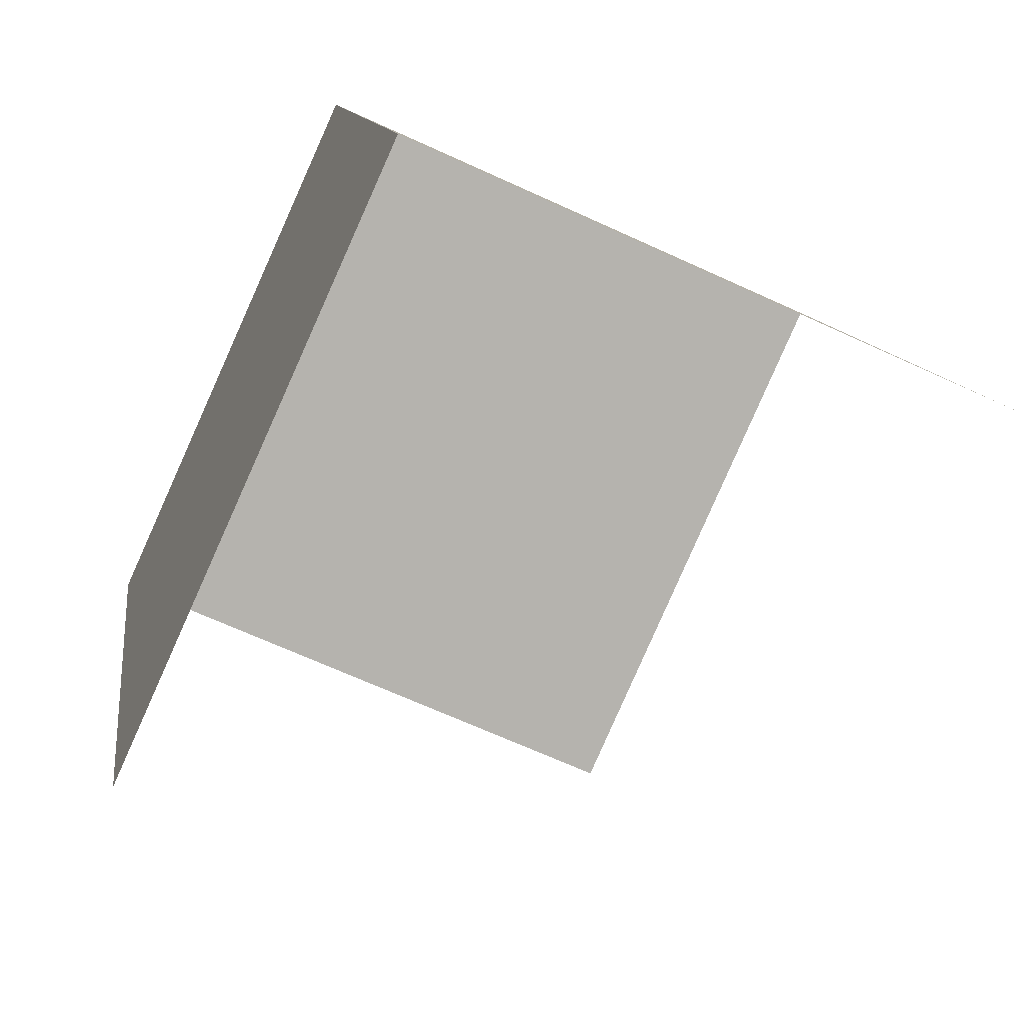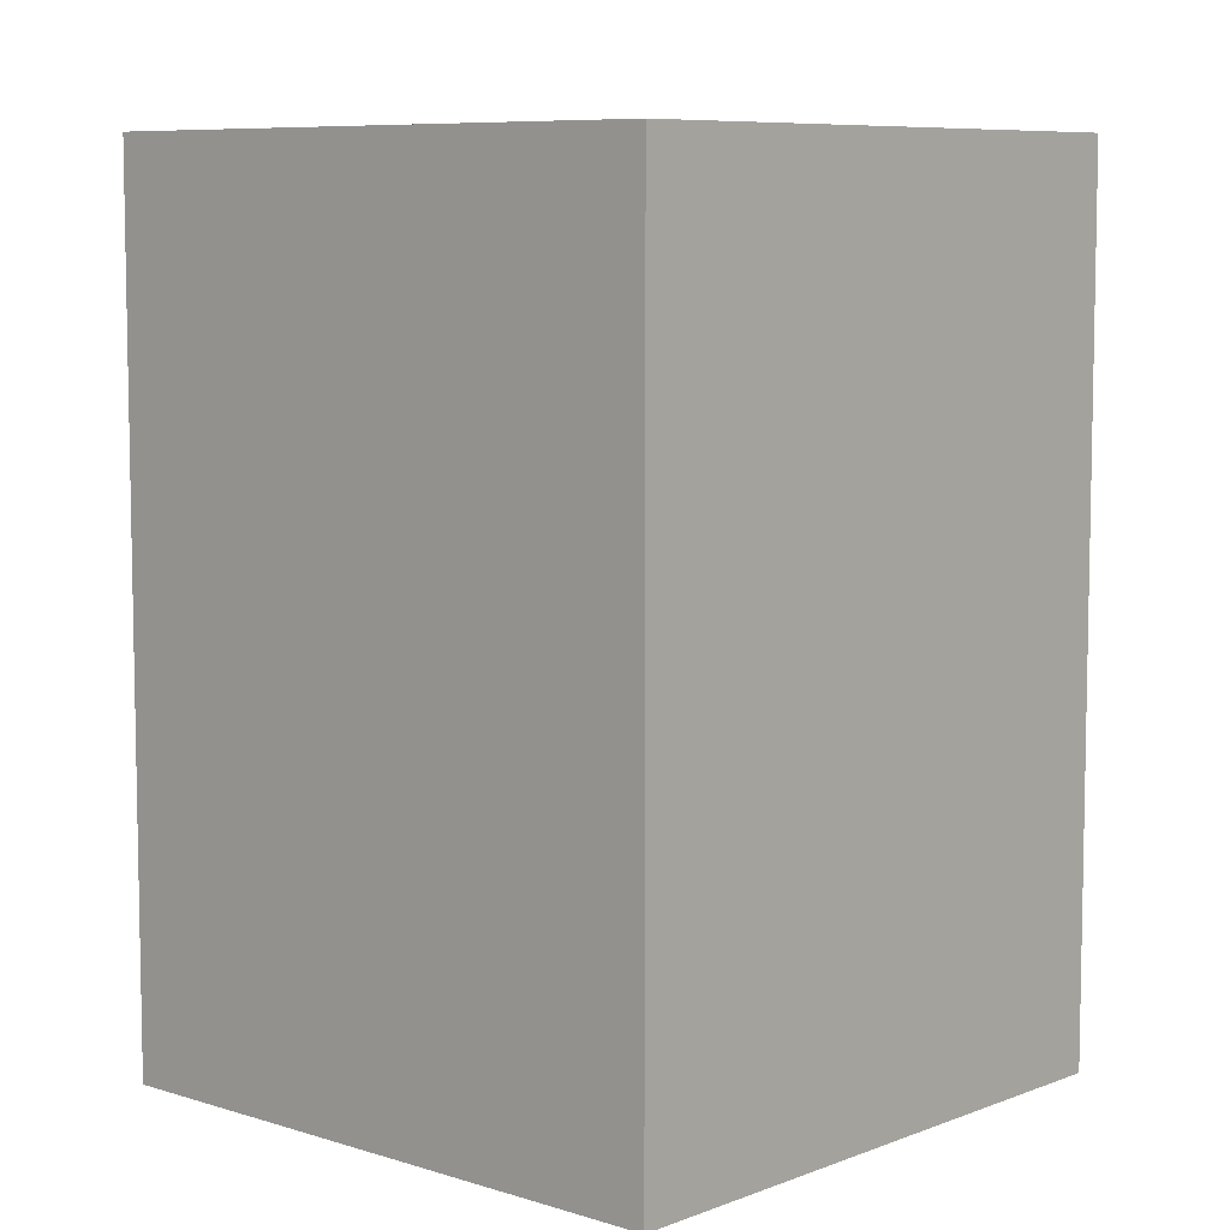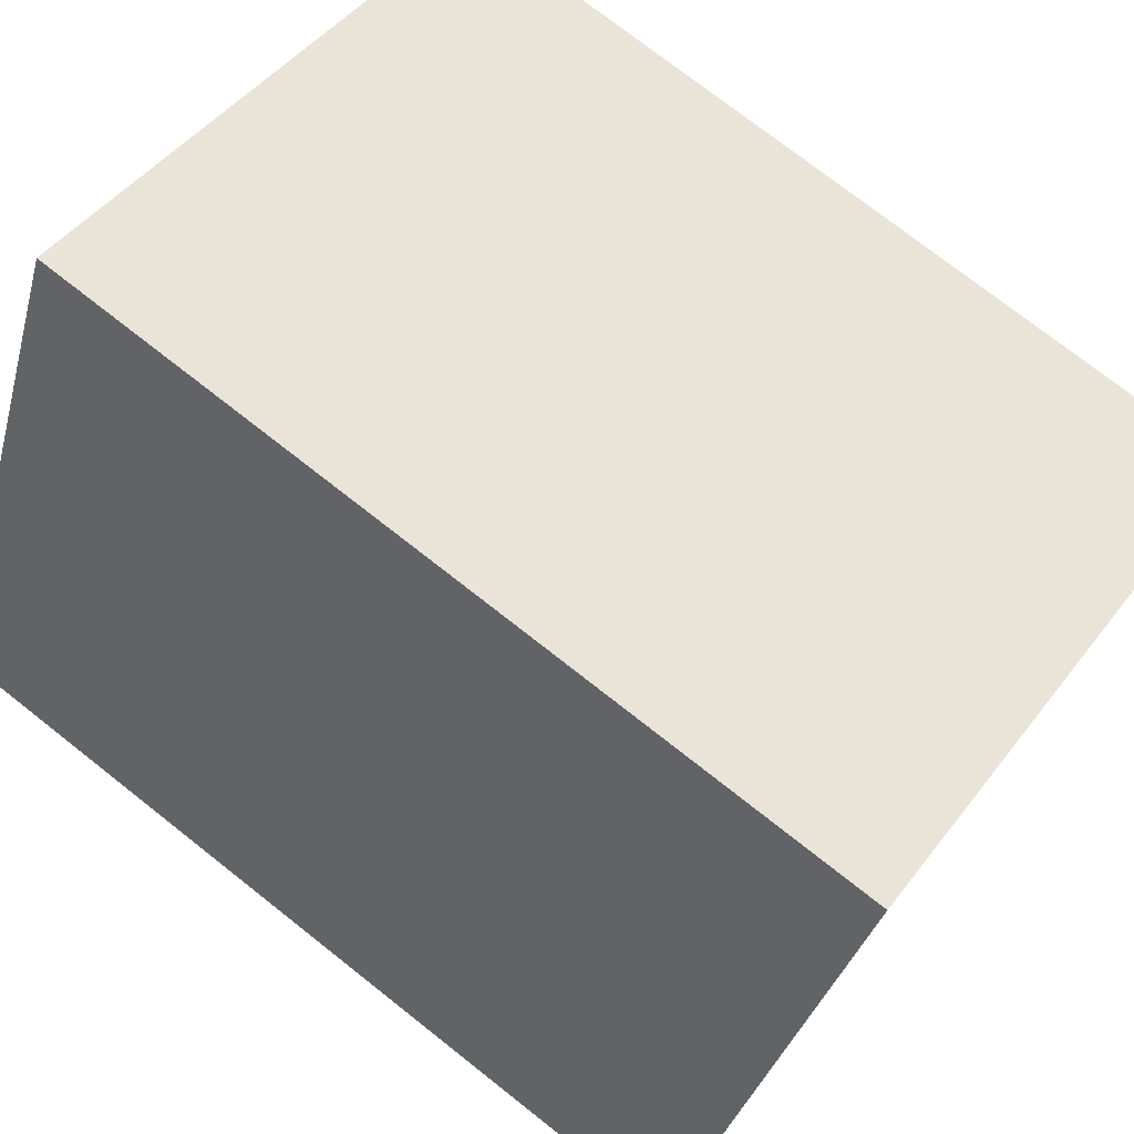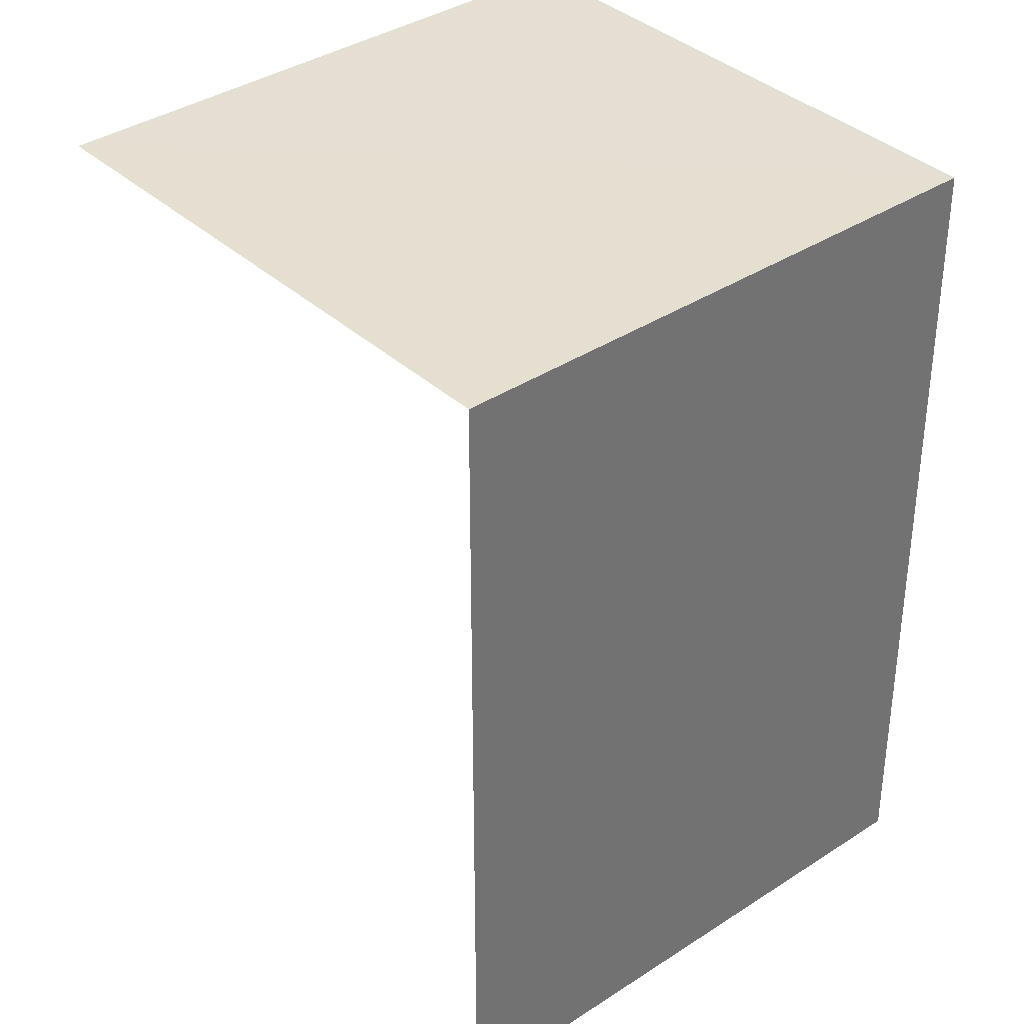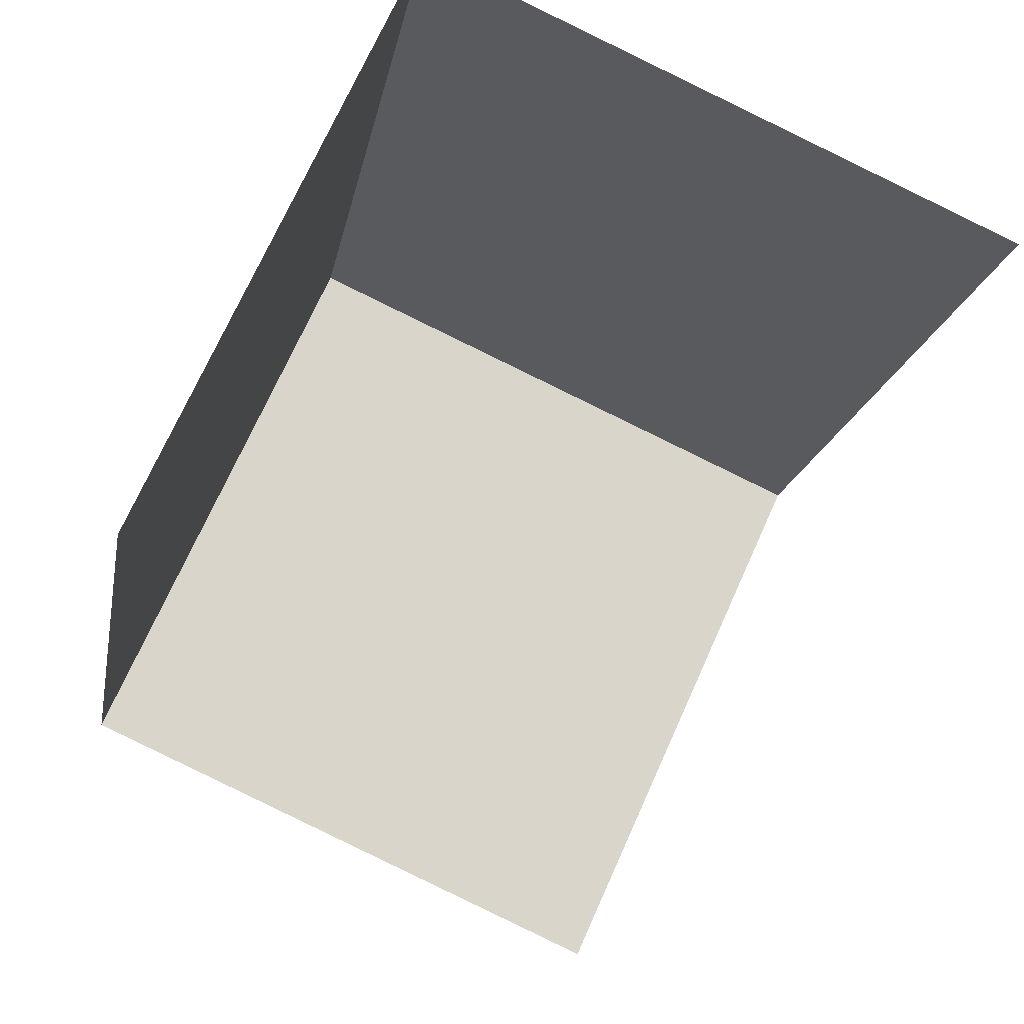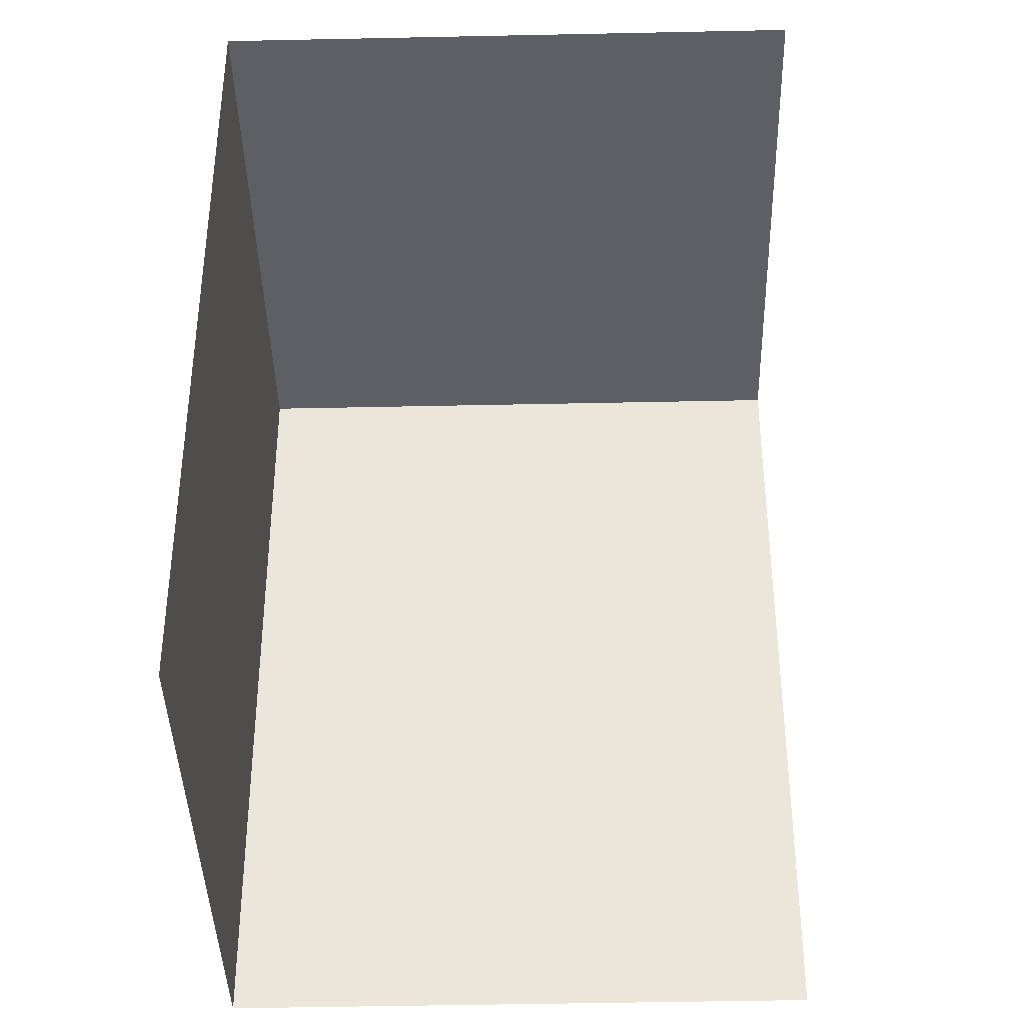
<metadata>
{"format":"obj","ext":"obj","renderer":"f3d","projection":"perspective","resolution":1024,"background":"white","views":[{"elev":10.2,"azim":172.9,"up":"+Y"},{"elev":7.6,"azim":156.5,"up":"+Z"},{"elev":74.7,"azim":128.2,"up":"+Y"},{"elev":36.9,"azim":73.9,"up":"+Z"},{"elev":-15.4,"azim":170.8,"up":"+Y"},{"elev":-39.6,"azim":-64.2,"up":"+Z"}]}
</metadata>
<code>
v -2.245e+05 -1.284e+05 13.6
v -2.245e+05 -1.284e+05 13.6
v -2.245e+05 -1.284e+05 13.6
v -2.245e+05 -1.284e+05 13.6
v -2.245e+05 -1.284e+05 20.68
v -2.245e+05 -1.284e+05 20.68
v -2.245e+05 -1.284e+05 20.68
v -2.245e+05 -1.284e+05 20.68
f 1 2 3
f 1 4 2
f 7 1 3
f 7 6 1
f 6 4 1
f 6 8 4
f 5 6 7
f 5 8 6
f 8 2 4
f 8 5 2
f 7 3 2
f 5 7 2

</code>
